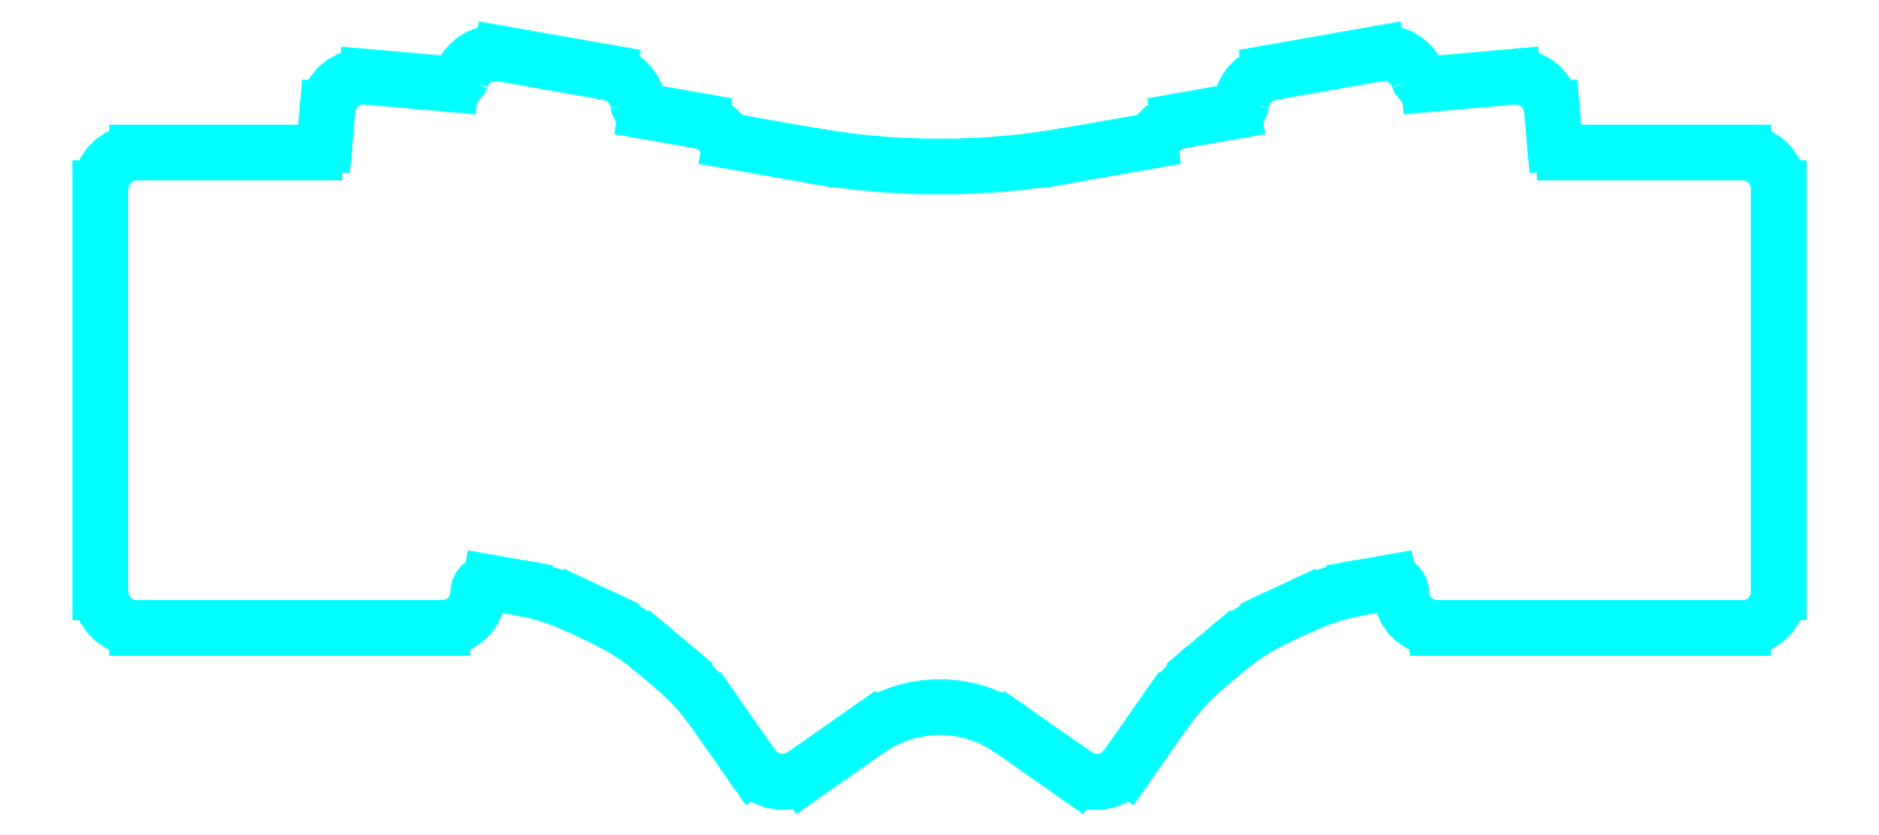
<metadata>
{"format":"dxf","ext":"dxf","renderer":"ezdxf+matplotlib","layout":"modelspace","background":"white","min_lineweight":24,"dpi":150}
</metadata>
<code>
0
SECTION
2
ENTITIES
0
LINE
8
noname5
10
-84.88
20
103.8
11
-64.15
21
100.2
0
ARC
8
noname5
10
-111.6
20
92.38
40
7
50
85
51
175
0
ARC
8
noname5
10
-155.5
20
77.68
40
7
50
90
51
180
0
LINE
8
noname5
10
-162.5
20
-0.525
11
-162.5
21
77.68
0
ARC
8
noname5
10
-155.5
20
-0.525
40
7
50
180
51
270
0
LINE
8
noname5
10
-155.5
20
-7.525
11
-96.37
21
-7.525
0
ARC
8
noname5
10
-88.79
20
-43.08
40
44
50
65
51
80
0
LINE
8
noname5
10
-70.19
20
-3.204
11
-65.33
21
-5.468
0
ARC
8
noname5
10
-83.93
20
-45.35
40
44
50
50
51
65
0
LINE
8
noname5
10
-55.65
20
-11.64
11
-51.54
21
-15.08
0
ARC
8
noname5
10
-79.83
20
-48.79
40
44
50
35
51
50
0
LINE
8
noname5
10
-43.78
20
-23.55
11
-36.21
21
-34.37
0
ARC
8
noname5
10
-30.47
20
-30.35
40
7
50
215
51
305
0
LINE
8
noname5
10
-26.46
20
-36.09
11
-13.77
21
-27.2
0
ARC
8
noname5
10
2.274e-13
20
225.9
40
144
50
260
51
280
0
LINE
8
noname5
10
-40.48
20
86.86
11
-25.01
21
84.13
0
ARC
8
noname5
10
-47.67
20
83.91
40
7
50
33.15
51
80
0
ARC
8
noname5
10
-40.14
20
88.83
40
2
50
213.2
51
260
0
LINE
8
noname5
10
-56.8
20
92.63
11
-46.46
21
90.8
0
ARC
8
noname5
10
-65.36
20
93.29
40
7
50
8.369
51
80
0
ARC
8
noname5
10
-56.46
20
94.6
40
2
50
188.4
51
260
0
ARC
8
noname5
10
-86.09
20
96.94
40
7
50
80
51
160.7
0
LINE
8
noname5
10
-111
20
99.35
11
-94.76
21
97.93
0
ARC
8
noname5
10
-94.58
20
99.92
40
2
50
265
51
340.7
0
LINE
8
noname5
10
-121.1
20
84.68
11
-155.5
21
84.68
0
LINE
8
noname5
10
-118.6
20
92.99
11
-119.2
21
86.5
0
ARC
8
noname5
10
-121.1
20
86.68
40
2
50
270
51
355
0
ARC
8
noname5
10
-96.37
20
-0.525
40
7
50
270
51
359
0
LINE
8
noname5
10
-87.03
20
1.288
11
-81.15
21
0.2503
0
ARC
8
noname5
10
-87.38
20
-0.6819
40
2
50
80
51
179
0
LINE
8
noname5
10
84.88
20
103.8
11
64.15
21
100.2
0
ARC
8
noname5
10
111.6
20
92.38
40
7
50
5
51
95
0
ARC
8
noname5
10
155.5
20
77.68
40
7
50
0
51
90
0
LINE
8
noname5
10
162.5
20
-0.525
11
162.5
21
77.68
0
ARC
8
noname5
10
155.5
20
-0.525
40
7
50
270
51
360
0
LINE
8
noname5
10
155.5
20
-7.525
11
96.37
21
-7.525
0
ARC
8
noname5
10
88.79
20
-43.08
40
44
50
100
51
115
0
LINE
8
noname5
10
70.19
20
-3.204
11
65.33
21
-5.468
0
ARC
8
noname5
10
83.93
20
-45.35
40
44
50
115
51
130
0
LINE
8
noname5
10
55.65
20
-11.64
11
51.54
21
-15.08
0
ARC
8
noname5
10
79.83
20
-48.79
40
44
50
130
51
145
0
LINE
8
noname5
10
43.78
20
-23.55
11
36.21
21
-34.37
0
ARC
8
noname5
10
30.47
20
-30.35
40
7
50
235
51
325
0
LINE
8
noname5
10
26.46
20
-36.09
11
13.77
21
-27.2
0
ARC
8
noname5
10
-1.421e-14
20
-46.86
40
24
50
55
51
125
0
LINE
8
noname5
10
40.48
20
86.86
11
25.01
21
84.13
0
ARC
8
noname5
10
47.67
20
83.91
40
7
50
100
51
146.8
0
ARC
8
noname5
10
40.14
20
88.83
40
2
50
280
51
326.8
0
LINE
8
noname5
10
56.8
20
92.63
11
46.46
21
90.8
0
ARC
8
noname5
10
65.36
20
93.29
40
7
50
100
51
171.6
0
ARC
8
noname5
10
56.46
20
94.6
40
2
50
280
51
351.6
0
ARC
8
noname5
10
86.09
20
96.94
40
7
50
19.34
51
100
0
LINE
8
noname5
10
111
20
99.35
11
94.76
21
97.93
0
ARC
8
noname5
10
94.58
20
99.92
40
2
50
199.3
51
275
0
LINE
8
noname5
10
121.1
20
84.68
11
155.5
21
84.68
0
LINE
8
noname5
10
118.6
20
92.99
11
119.2
21
86.5
0
ARC
8
noname5
10
121.1
20
86.68
40
2
50
185
51
270
0
ARC
8
noname5
10
96.37
20
-0.525
40
7
50
181
51
270
0
LINE
8
noname5
10
87.03
20
1.288
11
81.15
21
0.2503
0
ARC
8
noname5
10
87.38
20
-0.6819
40
2
50
0.9989
51
100
0
ENDSEC
0
EOF

</code>
